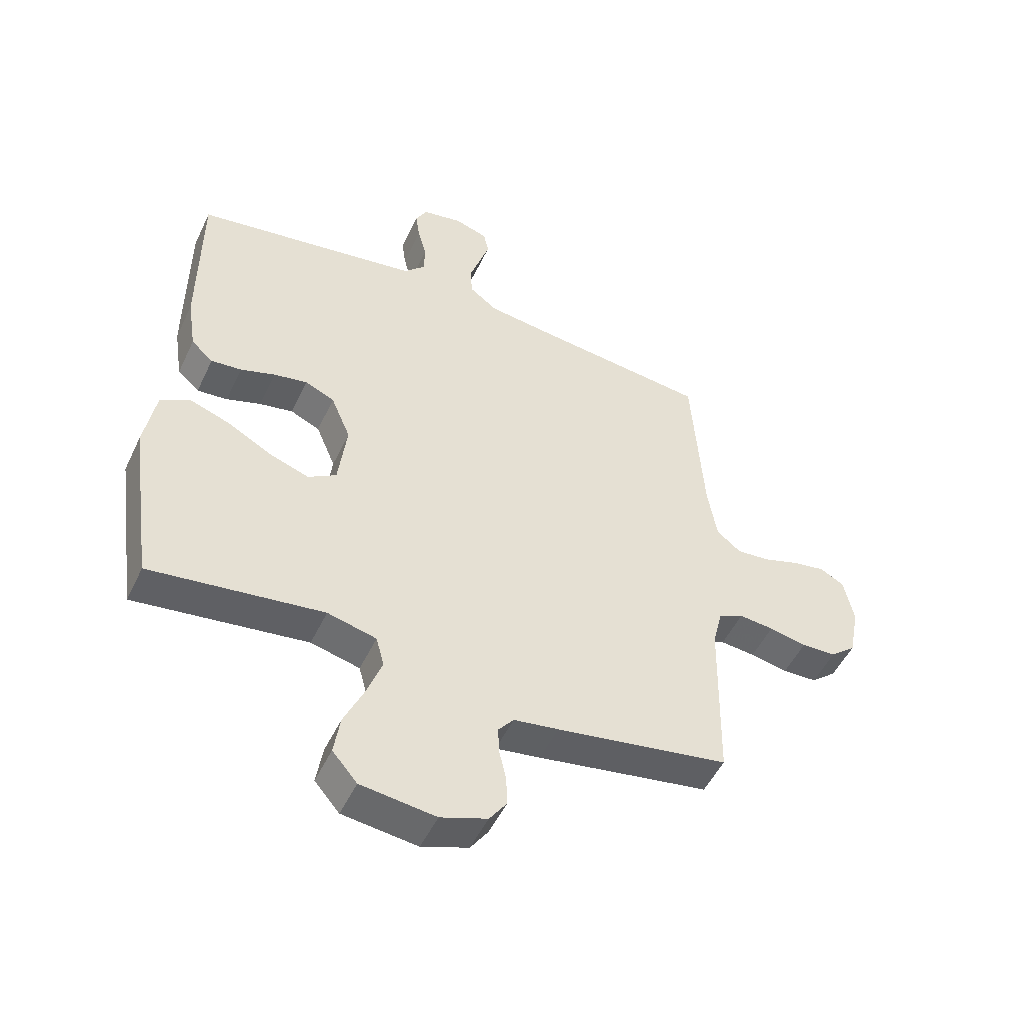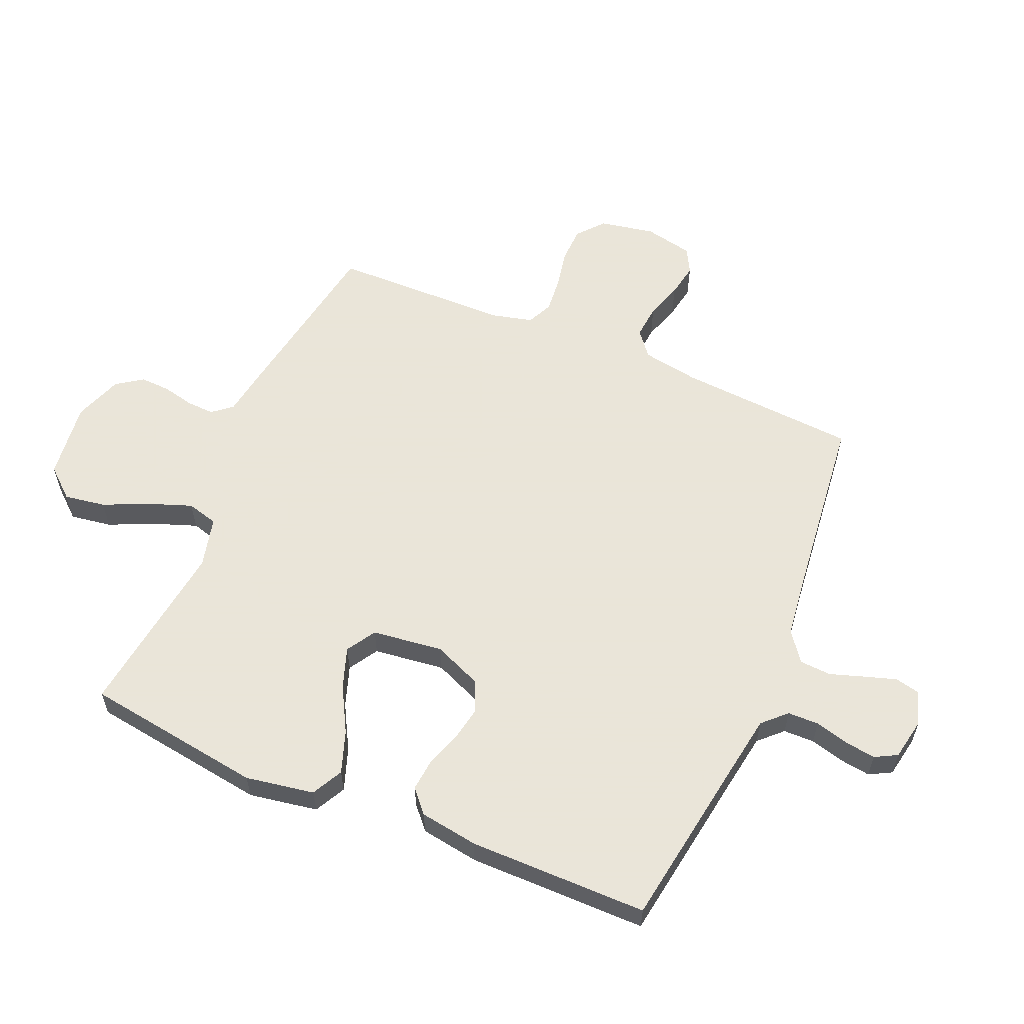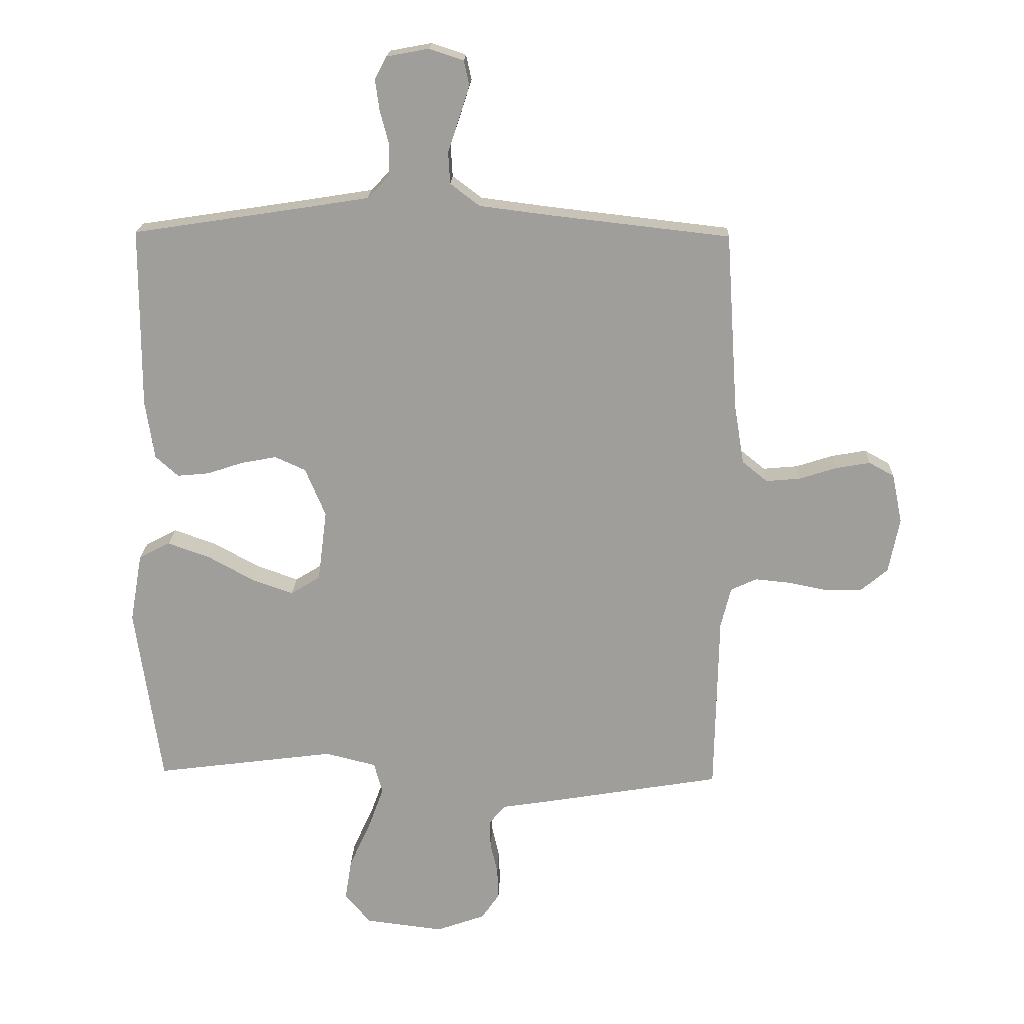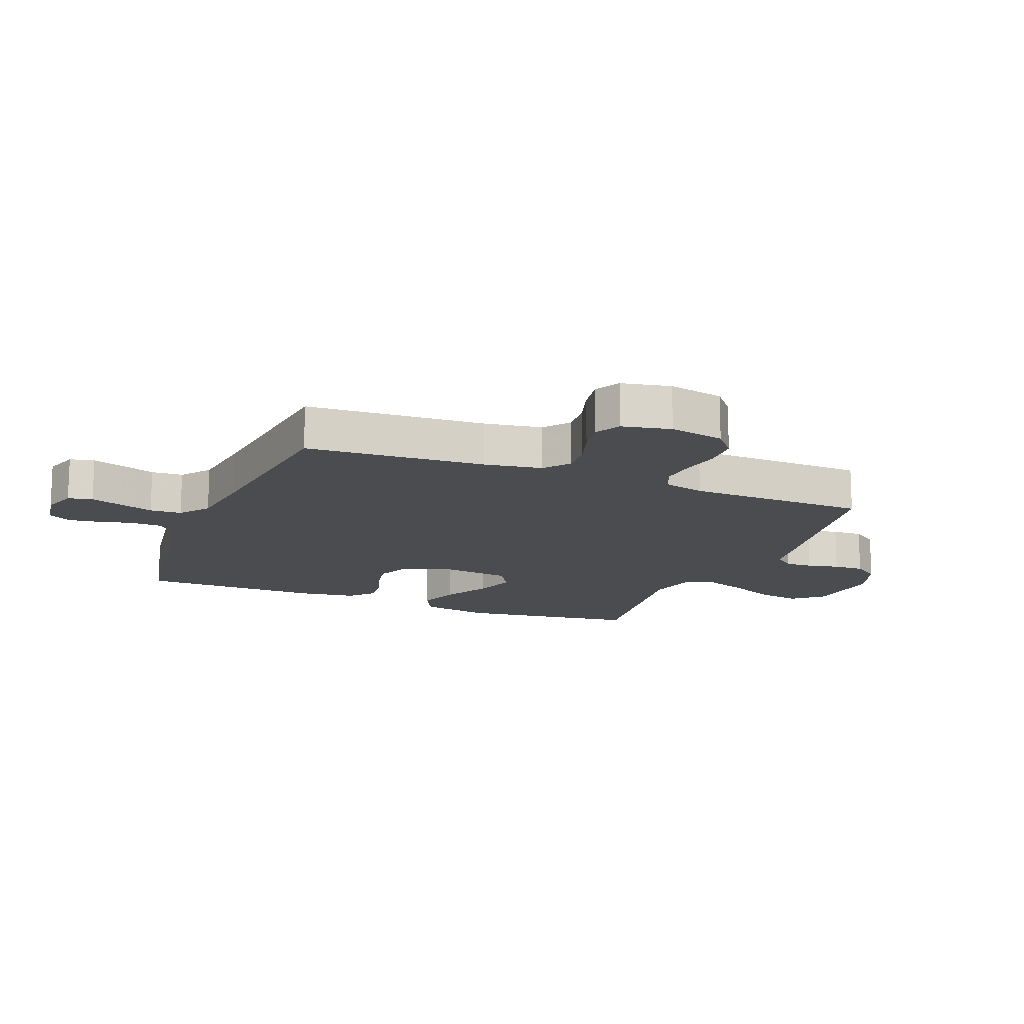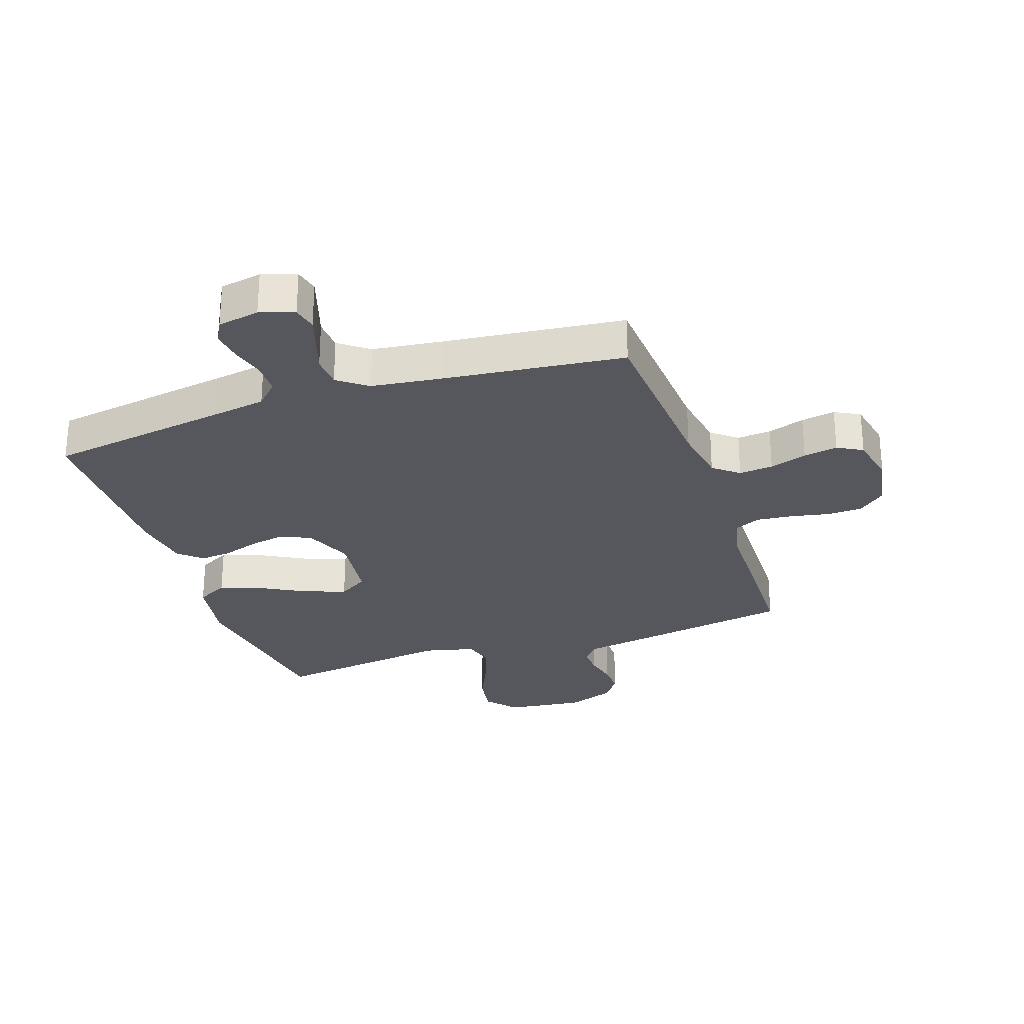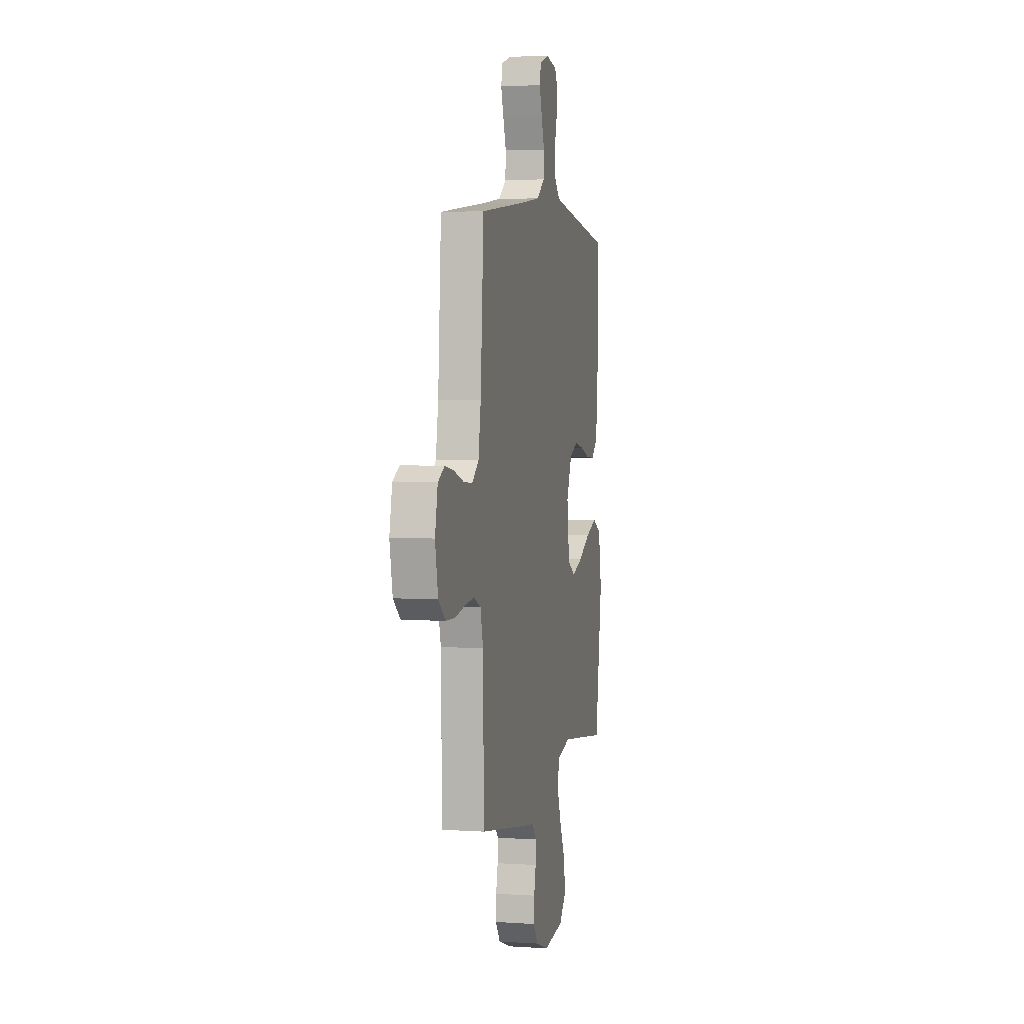
<metadata>
{"format":"obj","ext":"obj","renderer":"f3d","projection":"perspective","resolution":1024,"background":"white","views":[{"elev":-50.5,"azim":-24.8,"up":"+Z"},{"elev":58.6,"azim":-66.8,"up":"+Y"},{"elev":18.9,"azim":2.0,"up":"+Z"},{"elev":-14.9,"azim":68.1,"up":"+Y"},{"elev":-27.6,"azim":18.8,"up":"+Y"},{"elev":3.7,"azim":102.6,"up":"+Z"}]}
</metadata>
<code>
v -0.5 0.07 -0.5
v -0.543 0.07 -0.2
v -0.523 0.07 -0.085
v -0.471 0.07 -0.058
v -0.4 0.07 -0.083
v -0.324 0.07 -0.125
v -0.255 0.07 -0.149
v -0.206 0.07 -0.119
v -0.191 0.07 0
v -0.225 0.07 0.081
v -0.276 0.07 0.104
v -0.335 0.07 0.093
v -0.395 0.07 0.073
v -0.448 0.07 0.068
v -0.486 0.07 0.102
v -0.501 0.07 0.2
v -0.5 0.07 0.5
v -0.2 0.07 0.546
v -0.106 0.07 0.561
v -0.069 0.07 0.599
v -0.068 0.07 0.651
v -0.083 0.07 0.708
v -0.09 0.07 0.759
v -0.07 0.07 0.796
v 0 0.07 0.809
v 0.057 0.07 0.79
v 0.066 0.07 0.749
v 0.049 0.07 0.696
v 0.03 0.07 0.639
v 0.033 0.07 0.586
v 0.082 0.07 0.549
v 0.2 0.07 0.534
v 0.5 0.07 0.5
v 0.52 0.07 0.2
v 0.536 0.07 0.104
v 0.578 0.07 0.07
v 0.635 0.07 0.075
v 0.697 0.07 0.095
v 0.754 0.07 0.105
v 0.796 0.07 0.082
v 0.813 0.07 0
v 0.795 0.07 -0.092
v 0.751 0.07 -0.129
v 0.691 0.07 -0.131
v 0.626 0.07 -0.118
v 0.566 0.07 -0.112
v 0.523 0.07 -0.132
v 0.506 0.07 -0.2
v 0.5 0.07 -0.5
v 0.2 0.07 -0.55
v 0.122 0.07 -0.562
v 0.095 0.07 -0.595
v 0.097 0.07 -0.641
v 0.109 0.07 -0.694
v 0.111 0.07 -0.745
v 0.081 0.07 -0.788
v 0 0.07 -0.817
v -0.13 0.07 -0.801
v -0.173 0.07 -0.751
v -0.162 0.07 -0.682
v -0.127 0.07 -0.605
v -0.101 0.07 -0.534
v -0.115 0.07 -0.482
v -0.2 0.07 -0.461
v -0.5 0 -0.5
v -0.543 0 -0.2
v -0.523 0 -0.085
v -0.471 0 -0.058
v -0.4 0 -0.083
v -0.324 0 -0.125
v -0.255 0 -0.149
v -0.206 0 -0.119
v -0.191 0 0
v -0.225 0 0.081
v -0.276 0 0.104
v -0.335 0 0.093
v -0.395 0 0.073
v -0.448 0 0.068
v -0.486 0 0.102
v -0.501 0 0.2
v -0.5 0 0.5
v -0.2 0 0.546
v -0.106 0 0.561
v -0.069 0 0.599
v -0.068 0 0.651
v -0.083 0 0.708
v -0.09 0 0.759
v -0.07 0 0.796
v 0 0 0.809
v 0.057 0 0.79
v 0.066 0 0.749
v 0.049 0 0.696
v 0.03 0 0.639
v 0.033 0 0.586
v 0.082 0 0.549
v 0.2 0 0.534
v 0.5 0 0.5
v 0.52 0 0.2
v 0.536 0 0.104
v 0.578 0 0.07
v 0.635 0 0.075
v 0.697 0 0.095
v 0.754 0 0.105
v 0.796 0 0.082
v 0.813 0 0
v 0.795 0 -0.092
v 0.751 0 -0.129
v 0.691 0 -0.131
v 0.626 0 -0.118
v 0.566 0 -0.112
v 0.523 0 -0.132
v 0.506 0 -0.2
v 0.5 0 -0.5
v 0.2 0 -0.55
v 0.122 0 -0.562
v 0.095 0 -0.595
v 0.097 0 -0.641
v 0.109 0 -0.694
v 0.111 0 -0.745
v 0.081 0 -0.788
v 0 0 -0.817
v -0.13 0 -0.801
v -0.173 0 -0.751
v -0.162 0 -0.682
v -0.127 0 -0.605
v -0.101 0 -0.534
v -0.115 0 -0.482
v -0.2 0 -0.461
f 59 60 61
f 58 59 61
f 57 58 61
f 56 57 61
f 55 56 61
f 54 55 61
f 53 54 61
f 52 53 61 62
f 51 52 62 63
f 50 51 63
f 49 50 63
f 48 49 63
f 43 44 45
f 42 43 45
f 41 42 45
f 40 41 45
f 39 40 45
f 38 39 45
f 37 38 45
f 36 37 45 46
f 35 36 46 47
f 32 33 34
f 48 63 64
f 47 48 64
f 35 47 64
f 34 35 64
f 32 34 64
f 31 32 64
f 27 28 29
f 26 27 29
f 25 26 29
f 24 25 29
f 23 24 29
f 22 23 29
f 21 22 29
f 16 17 18
f 15 16 18
f 14 15 18
f 13 14 18
f 12 13 18
f 11 12 18 19
f 10 11 19 20
f 4 5 6
f 3 4 6
f 2 3 6
f 1 2 6
f 64 1 6
f 64 6 7
f 30 31 64
f 20 21 29 30
f 9 10 20 30
f 8 9 30 64
f 7 8 64
f 125 124 123
f 125 123 122
f 125 122 121
f 125 121 120
f 125 120 119
f 125 119 118
f 125 118 117
f 126 125 117 116
f 127 126 116 115
f 127 115 114
f 127 114 113
f 127 113 112
f 109 108 107
f 109 107 106
f 109 106 105
f 109 105 104
f 109 104 103
f 109 103 102
f 109 102 101
f 110 109 101 100
f 111 110 100 99
f 98 97 96
f 128 127 112
f 128 112 111
f 128 111 99
f 128 99 98
f 128 98 96
f 128 96 95
f 93 92 91
f 93 91 90
f 93 90 89
f 93 89 88
f 93 88 87
f 93 87 86
f 93 86 85
f 82 81 80
f 82 80 79
f 82 79 78
f 82 78 77
f 82 77 76
f 83 82 76 75
f 84 83 75 74
f 70 69 68
f 70 68 67
f 70 67 66
f 70 66 65
f 70 65 128
f 71 70 128
f 128 95 94
f 94 93 85 84
f 94 84 74 73
f 128 94 73 72
f 128 72 71
f 1 65 66 2
f 2 66 67 3
f 3 67 68 4
f 4 68 69 5
f 5 69 70 6
f 6 70 71 7
f 7 71 72 8
f 8 72 73 9
f 9 73 74 10
f 10 74 75 11
f 11 75 76 12
f 12 76 77 13
f 13 77 78 14
f 14 78 79 15
f 15 79 80 16
f 16 80 81 17
f 17 81 82 18
f 18 82 83 19
f 19 83 84 20
f 20 84 85 21
f 21 85 86 22
f 22 86 87 23
f 23 87 88 24
f 24 88 89 25
f 25 89 90 26
f 26 90 91 27
f 27 91 92 28
f 28 92 93 29
f 29 93 94 30
f 30 94 95 31
f 31 95 96 32
f 32 96 97 33
f 33 97 98 34
f 34 98 99 35
f 35 99 100 36
f 36 100 101 37
f 37 101 102 38
f 38 102 103 39
f 39 103 104 40
f 40 104 105 41
f 41 105 106 42
f 42 106 107 43
f 43 107 108 44
f 44 108 109 45
f 45 109 110 46
f 46 110 111 47
f 47 111 112 48
f 48 112 113 49
f 49 113 114 50
f 50 114 115 51
f 51 115 116 52
f 52 116 117 53
f 53 117 118 54
f 54 118 119 55
f 55 119 120 56
f 56 120 121 57
f 57 121 122 58
f 58 122 123 59
f 59 123 124 60
f 60 124 125 61
f 61 125 126 62
f 62 126 127 63
f 63 127 128 64
f 64 128 65 1

</code>
